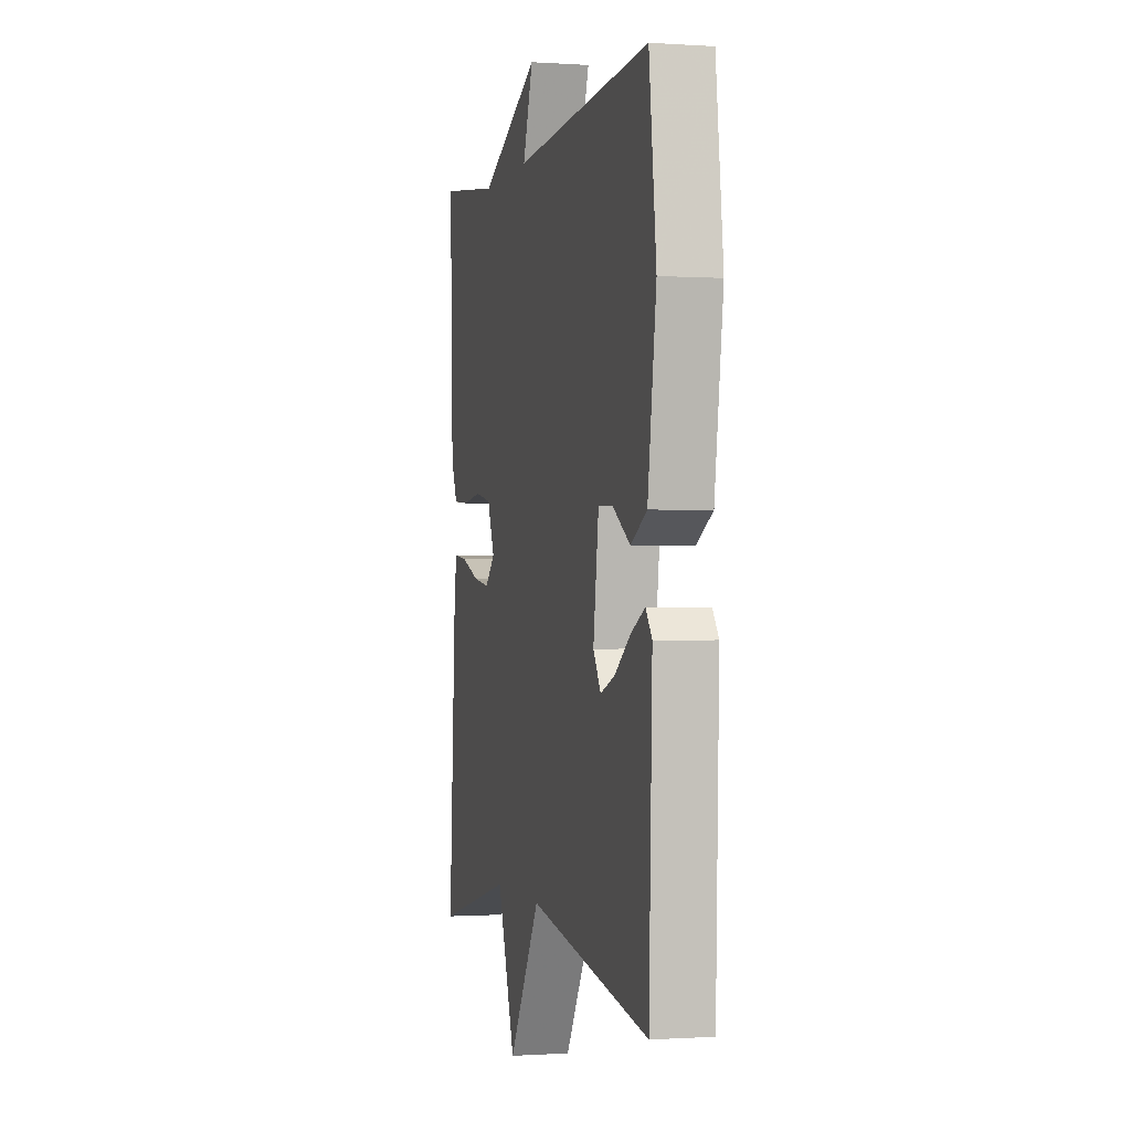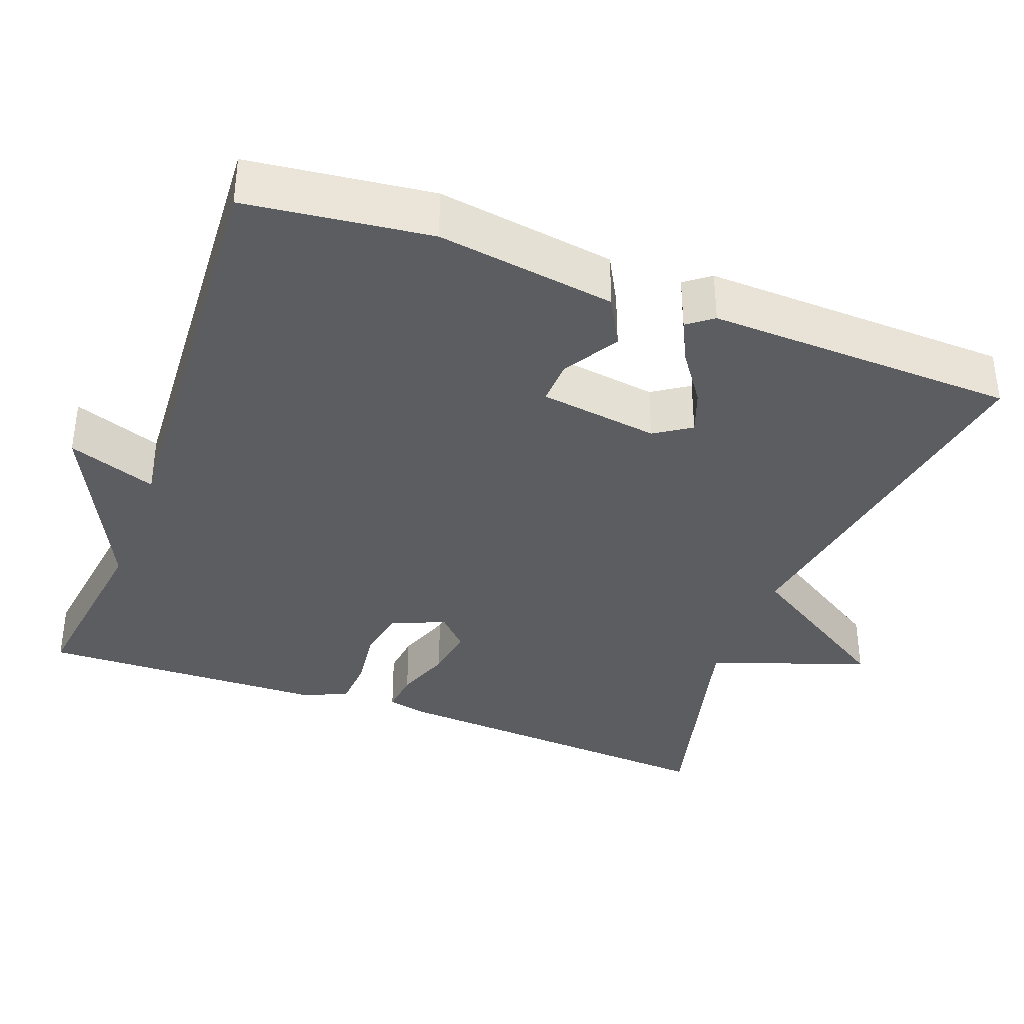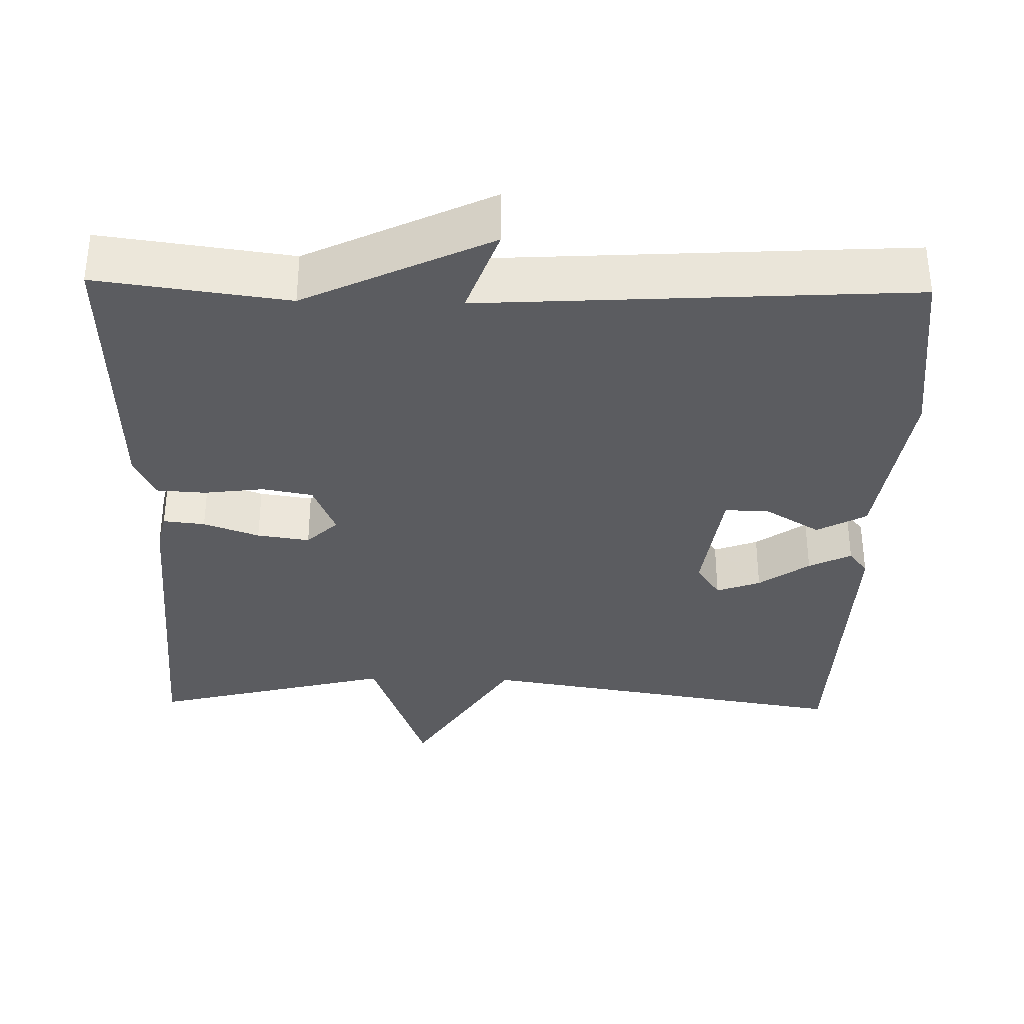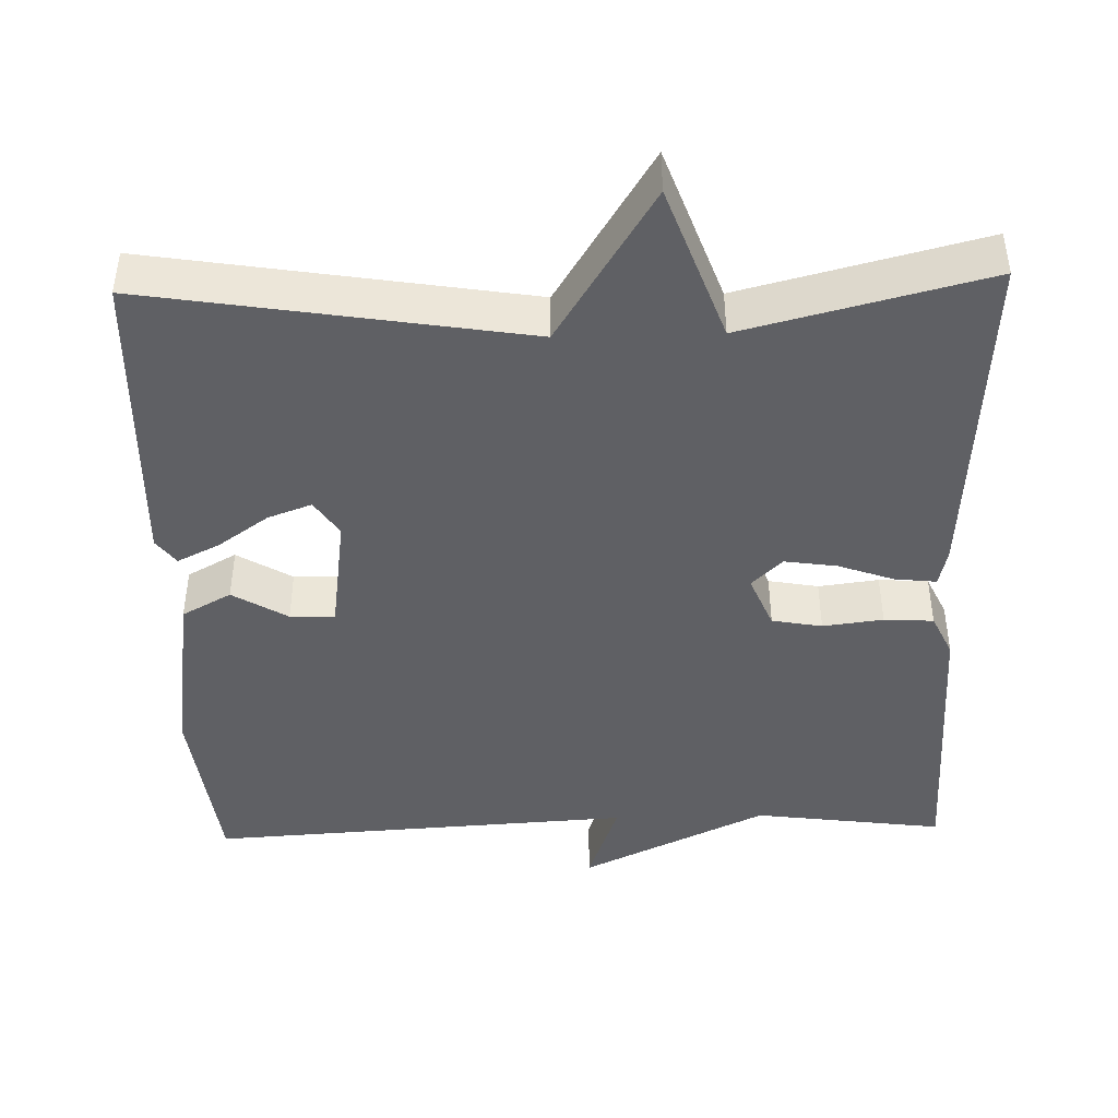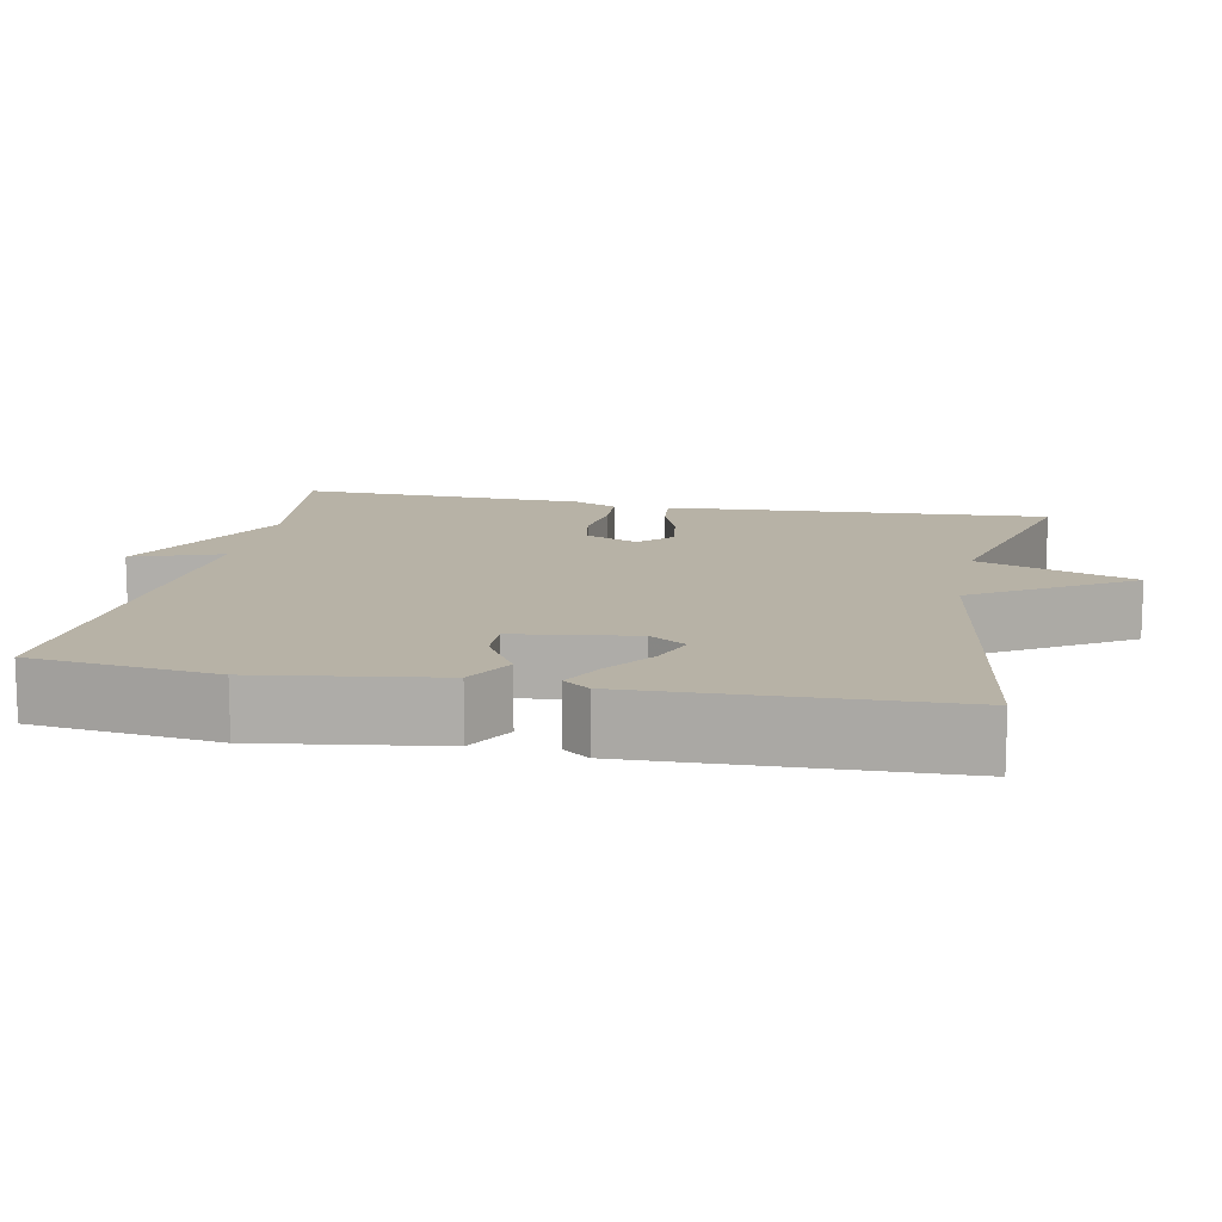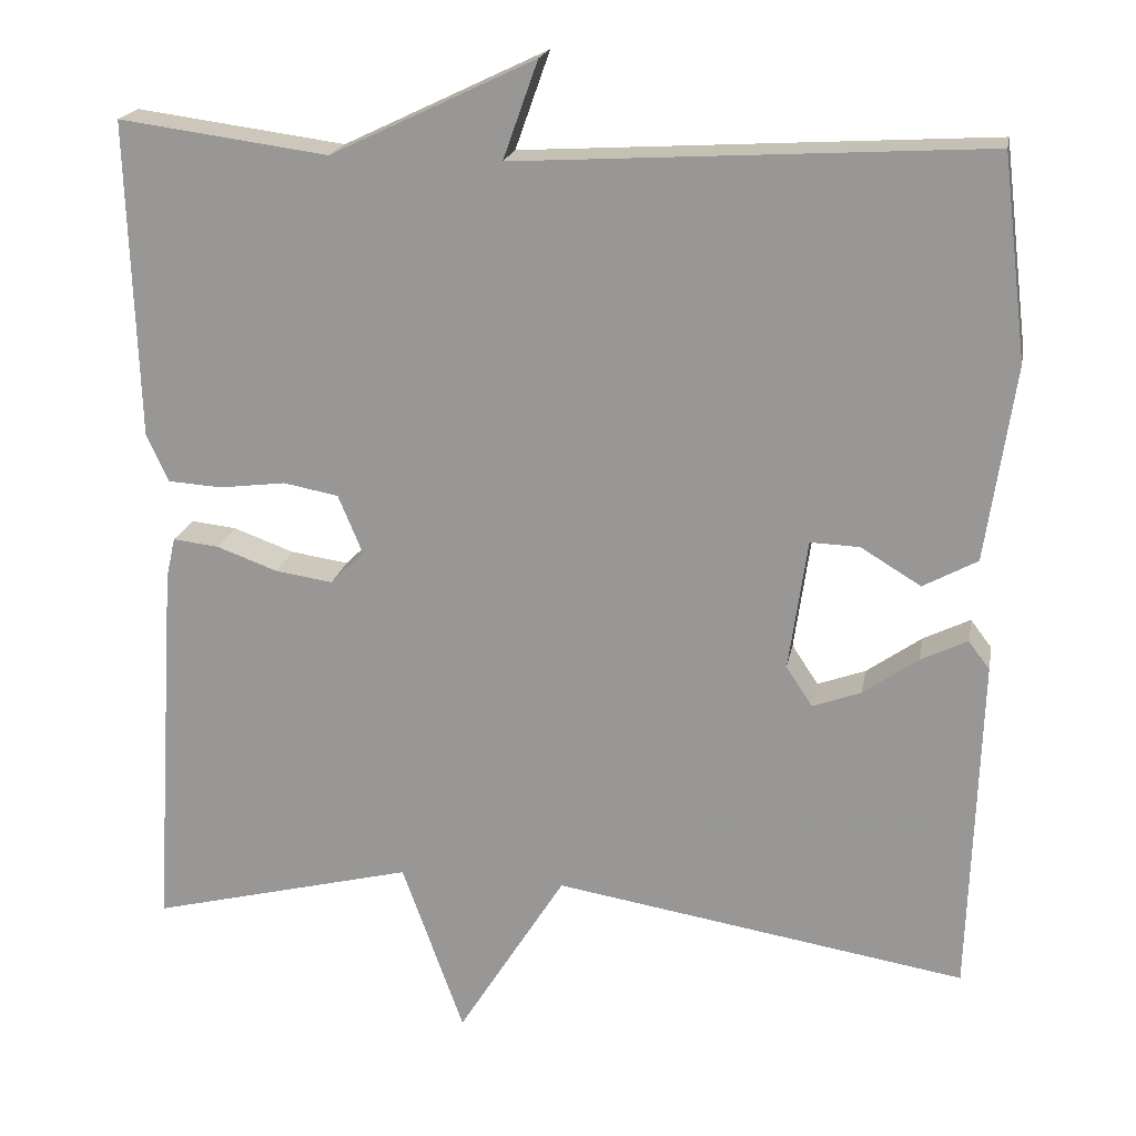
<metadata>
{"format":"obj","ext":"obj","renderer":"f3d","projection":"perspective","resolution":1024,"background":"white","views":[{"elev":-0.5,"azim":76.0,"up":"+Z"},{"elev":-36.8,"azim":69.5,"up":"+Y"},{"elev":-34.5,"azim":-1.3,"up":"+Y"},{"elev":-43.9,"azim":-178.4,"up":"+Y"},{"elev":12.5,"azim":101.3,"up":"+Y"},{"elev":19.6,"azim":10.5,"up":"+Z"}]}
</metadata>
<code>
v 0.5 0.07 0.5
v 0.529 0.07 0.262
v 0.495 0.07 0.031
v 0.431 0.07 -0.004
v 0.36 0.07 0.039
v 0.302 0.07 0.041
v 0.28 0.07 -0.114
v 0.311 0.07 -0.161
v 0.368 0.07 -0.14
v 0.433 0.07 -0.094
v 0.488 0.07 -0.067
v 0.513 0.07 -0.1
v 0.5 0.07 -0.5
v 0.013 0.07 -0.421
v -0.114 0.07 -0.624
v -0.187 0.07 -0.421
v -0.5 0.07 -0.5
v -0.471 0.07 -0.051
v -0.46 0.07 -0.003
v -0.406 0.07 -0.009
v -0.334 0.07 -0.035
v -0.266 0.07 -0.045
v -0.226 0.07 -0.006
v -0.255 0.07 0.064
v -0.32 0.07 0.076
v -0.398 0.07 0.066
v -0.462 0.07 0.07
v -0.488 0.07 0.126
v -0.5 0.07 0.5
v -0.253 0.07 0.467
v -0.012 0.07 0.582
v -0.053 0.07 0.467
v 0.5 0 0.5
v 0.529 0 0.262
v 0.495 0 0.031
v 0.431 0 -0.004
v 0.36 0 0.039
v 0.302 0 0.041
v 0.28 0 -0.114
v 0.311 0 -0.161
v 0.368 0 -0.14
v 0.433 0 -0.094
v 0.488 0 -0.067
v 0.513 0 -0.1
v 0.5 0 -0.5
v 0.013 0 -0.421
v -0.114 0 -0.624
v -0.187 0 -0.421
v -0.5 0 -0.5
v -0.471 0 -0.051
v -0.46 0 -0.003
v -0.406 0 -0.009
v -0.334 0 -0.035
v -0.266 0 -0.045
v -0.226 0 -0.006
v -0.255 0 0.064
v -0.32 0 0.076
v -0.398 0 0.066
v -0.462 0 0.07
v -0.488 0 0.126
v -0.5 0 0.5
v -0.253 0 0.467
v -0.012 0 0.582
v -0.053 0 0.467
f 30 31 32
f 28 29 30
f 27 28 30
f 26 27 30
f 25 26 30
f 24 25 30 32
f 32 1 2
f 24 32 2
f 23 24 2
f 19 20 21
f 18 19 21
f 17 18 21
f 16 17 21
f 16 21 22
f 16 22 23
f 15 16 23
f 14 15 23
f 12 13 14
f 11 12 14
f 10 11 14
f 9 10 14
f 8 9 14
f 7 8 14 23
f 2 3 4 5
f 2 5 6
f 23 2 6
f 6 7 23
f 64 63 62
f 62 61 60
f 62 60 59
f 62 59 58
f 62 58 57
f 64 62 57 56
f 34 33 64
f 34 64 56
f 34 56 55
f 53 52 51
f 53 51 50
f 53 50 49
f 53 49 48
f 54 53 48
f 55 54 48
f 55 48 47
f 55 47 46
f 46 45 44
f 46 44 43
f 46 43 42
f 46 42 41
f 46 41 40
f 55 46 40 39
f 37 36 35 34
f 38 37 34
f 38 34 55
f 55 39 38
f 1 33 34 2
f 2 34 35 3
f 3 35 36 4
f 4 36 37 5
f 5 37 38 6
f 6 38 39 7
f 7 39 40 8
f 8 40 41 9
f 9 41 42 10
f 10 42 43 11
f 11 43 44 12
f 12 44 45 13
f 13 45 46 14
f 14 46 47 15
f 15 47 48 16
f 16 48 49 17
f 17 49 50 18
f 18 50 51 19
f 19 51 52 20
f 20 52 53 21
f 21 53 54 22
f 22 54 55 23
f 23 55 56 24
f 24 56 57 25
f 25 57 58 26
f 26 58 59 27
f 27 59 60 28
f 28 60 61 29
f 29 61 62 30
f 30 62 63 31
f 31 63 64 32
f 32 64 33 1

</code>
